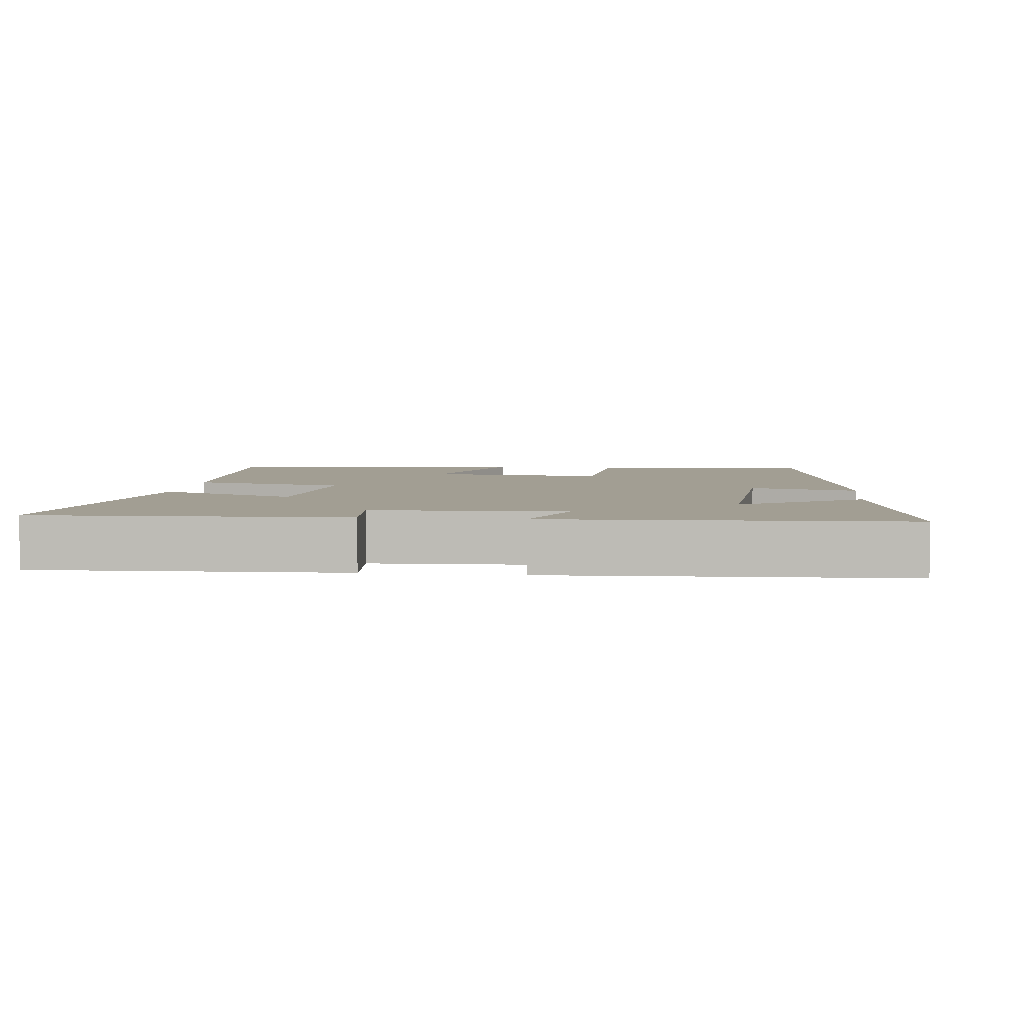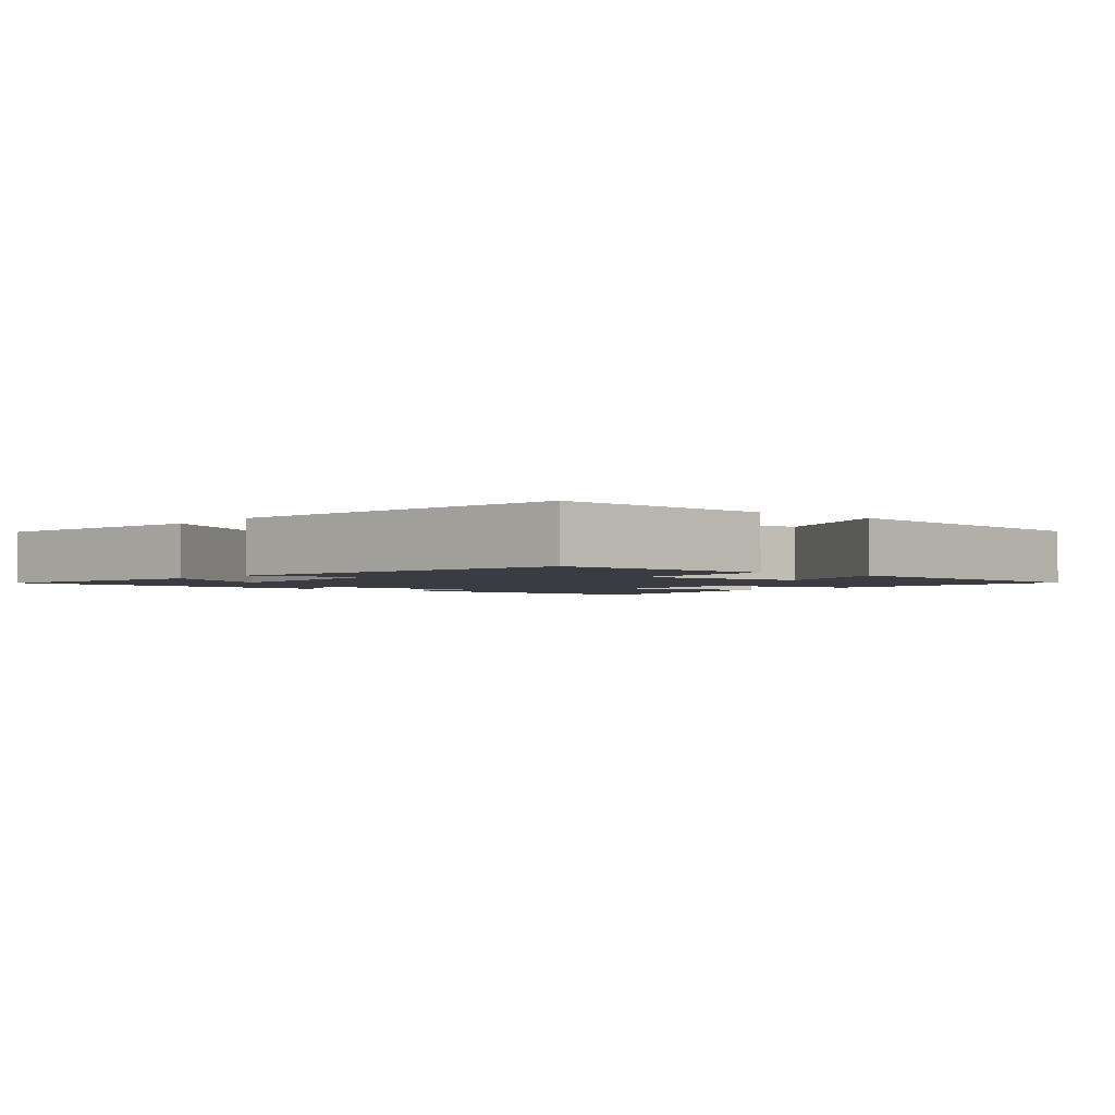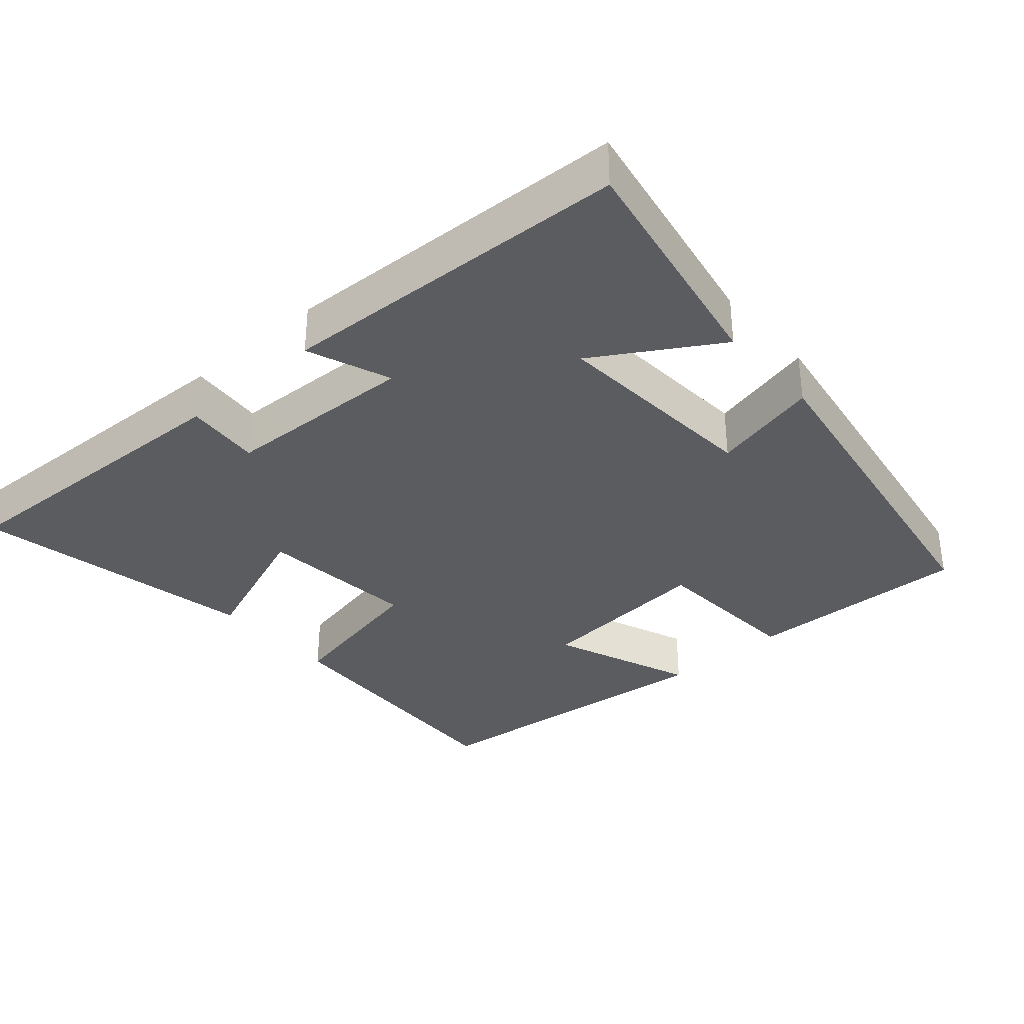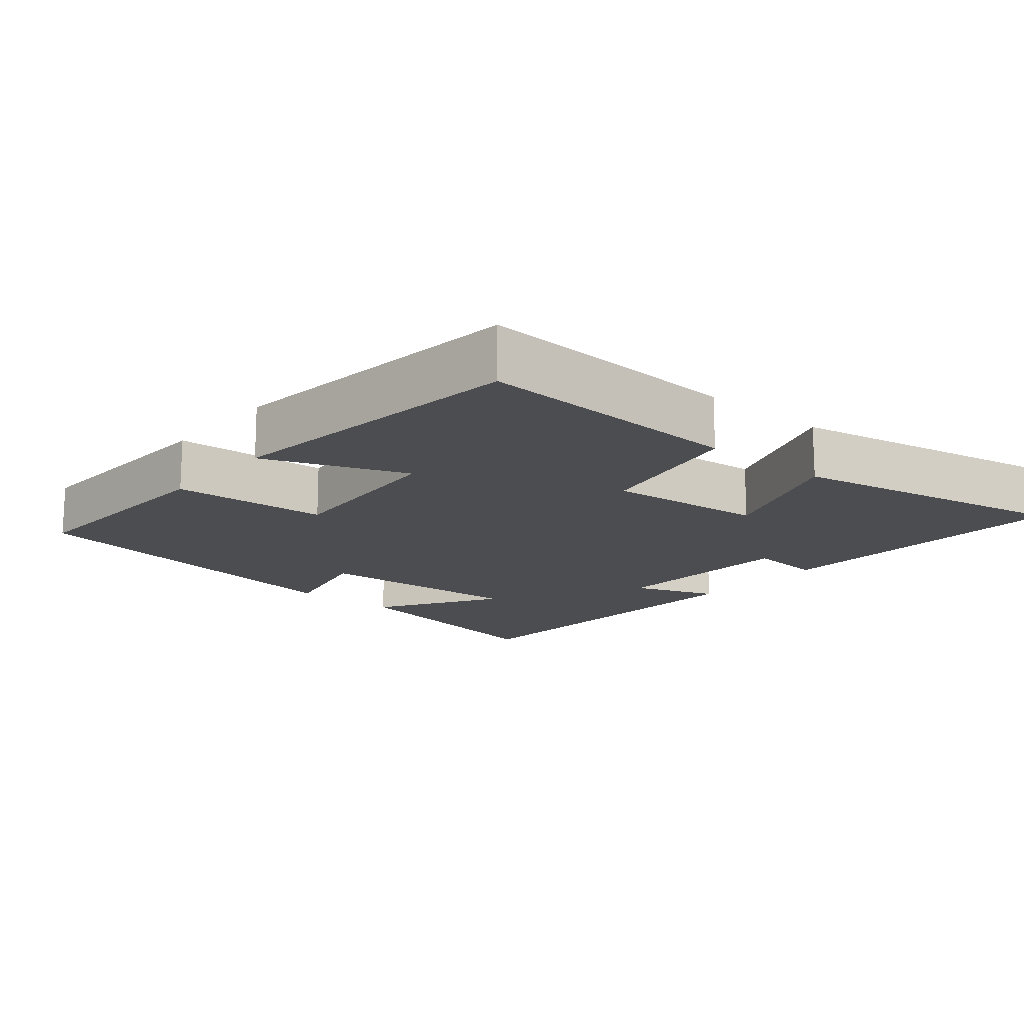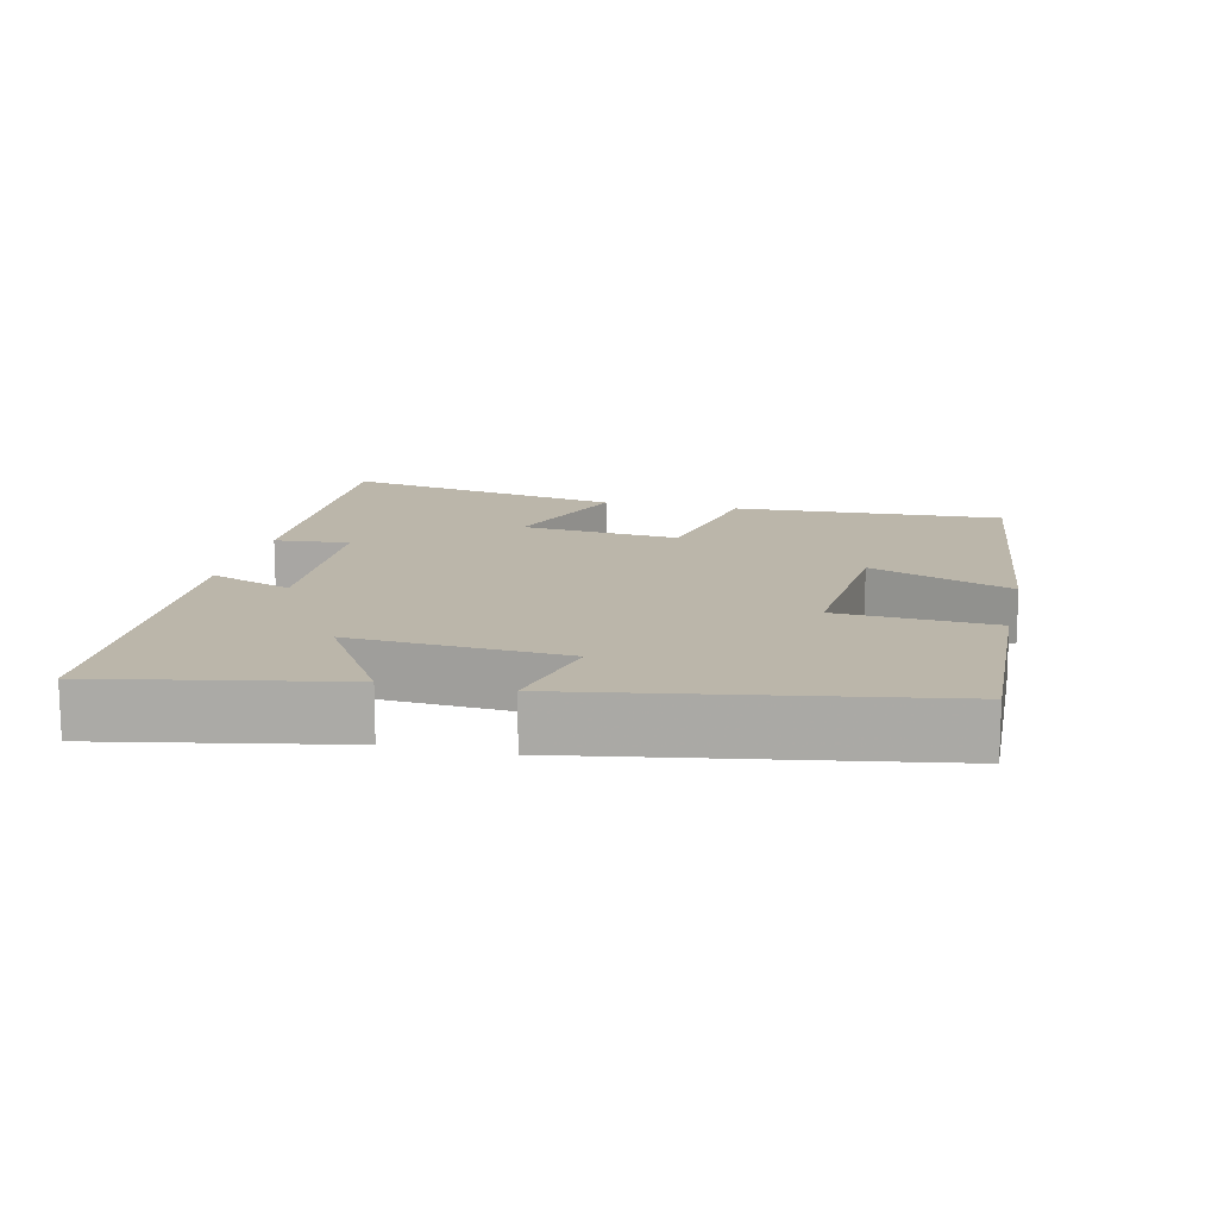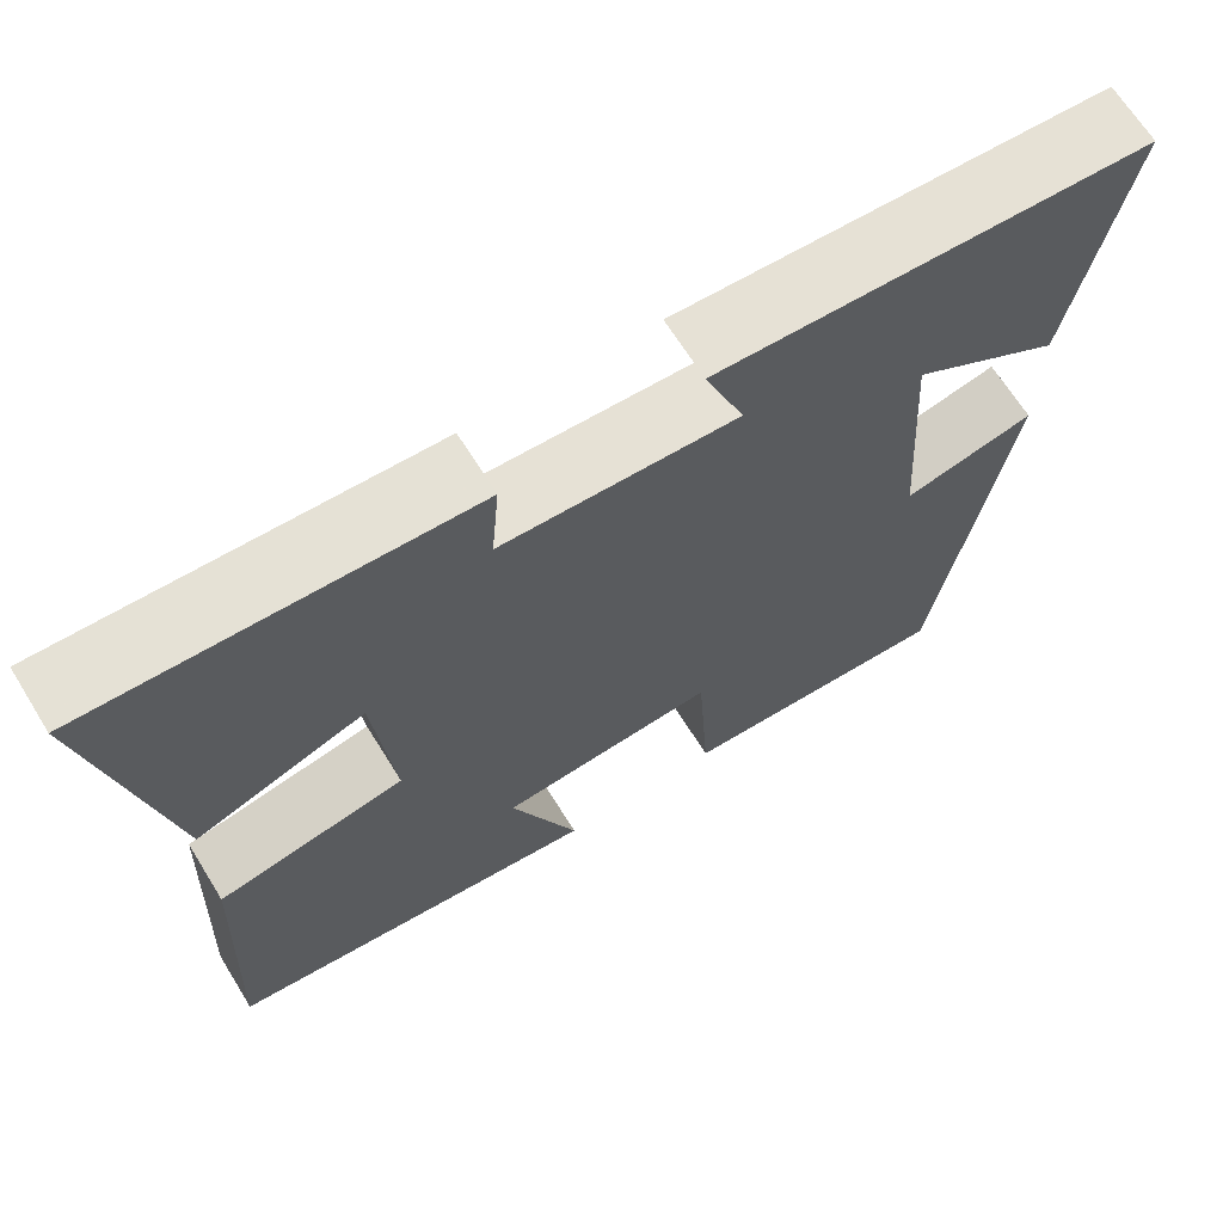
<metadata>
{"format":"obj","ext":"obj","renderer":"f3d","projection":"perspective","resolution":1024,"background":"white","views":[{"elev":5.0,"azim":6.6,"up":"+Y"},{"elev":-2.2,"azim":140.2,"up":"+Y"},{"elev":-34.6,"azim":41.4,"up":"+Y"},{"elev":-15.8,"azim":-130.3,"up":"+Y"},{"elev":13.9,"azim":102.9,"up":"+Y"},{"elev":66.8,"azim":-31.8,"up":"+Z"}]}
</metadata>
<code>
v -0.517 0.07 -0.451
v -0.5 0.07 -0.072
v -0.284 0.07 -0.029
v -0.306 0.07 0.193
v -0.5 0.07 0.12
v -0.579 0.07 0.518
v -0.146 0.07 0.5
v -0.155 0.07 0.395
v 0.113 0.07 0.383
v 0.068 0.07 0.5
v 0.563 0.07 0.476
v 0.5 0.07 0.143
v 0.329 0.07 0.248
v 0.349 0.07 -0.05
v 0.5 0.07 -0.015
v 0.418 0.07 -0.512
v 0.104 0.07 -0.5
v 0.09 0.07 -0.281
v -0.16 0.07 -0.301
v -0.082 0.07 -0.5
v -0.517 0 -0.451
v -0.5 0 -0.072
v -0.284 0 -0.029
v -0.306 0 0.193
v -0.5 0 0.12
v -0.579 0 0.518
v -0.146 0 0.5
v -0.155 0 0.395
v 0.113 0 0.383
v 0.068 0 0.5
v 0.563 0 0.476
v 0.5 0 0.143
v 0.329 0 0.248
v 0.349 0 -0.05
v 0.5 0 -0.015
v 0.418 0 -0.512
v 0.104 0 -0.5
v 0.09 0 -0.281
v -0.16 0 -0.301
v -0.082 0 -0.5
f 19 20 1 2
f 18 19 2 3
f 15 16 17 18
f 14 15 18
f 13 14 18 3
f 10 11 12 13
f 9 10 13
f 8 9 13 3
f 7 8 3 4
f 4 5 6 7
f 22 21 40 39
f 23 22 39 38
f 38 37 36 35
f 38 35 34
f 23 38 34 33
f 33 32 31 30
f 33 30 29
f 23 33 29 28
f 24 23 28 27
f 27 26 25 24
f 1 21 22 2
f 2 22 23 3
f 3 23 24 4
f 4 24 25 5
f 5 25 26 6
f 6 26 27 7
f 7 27 28 8
f 8 28 29 9
f 9 29 30 10
f 10 30 31 11
f 11 31 32 12
f 12 32 33 13
f 13 33 34 14
f 14 34 35 15
f 15 35 36 16
f 16 36 37 17
f 17 37 38 18
f 18 38 39 19
f 19 39 40 20
f 20 40 21 1

</code>
